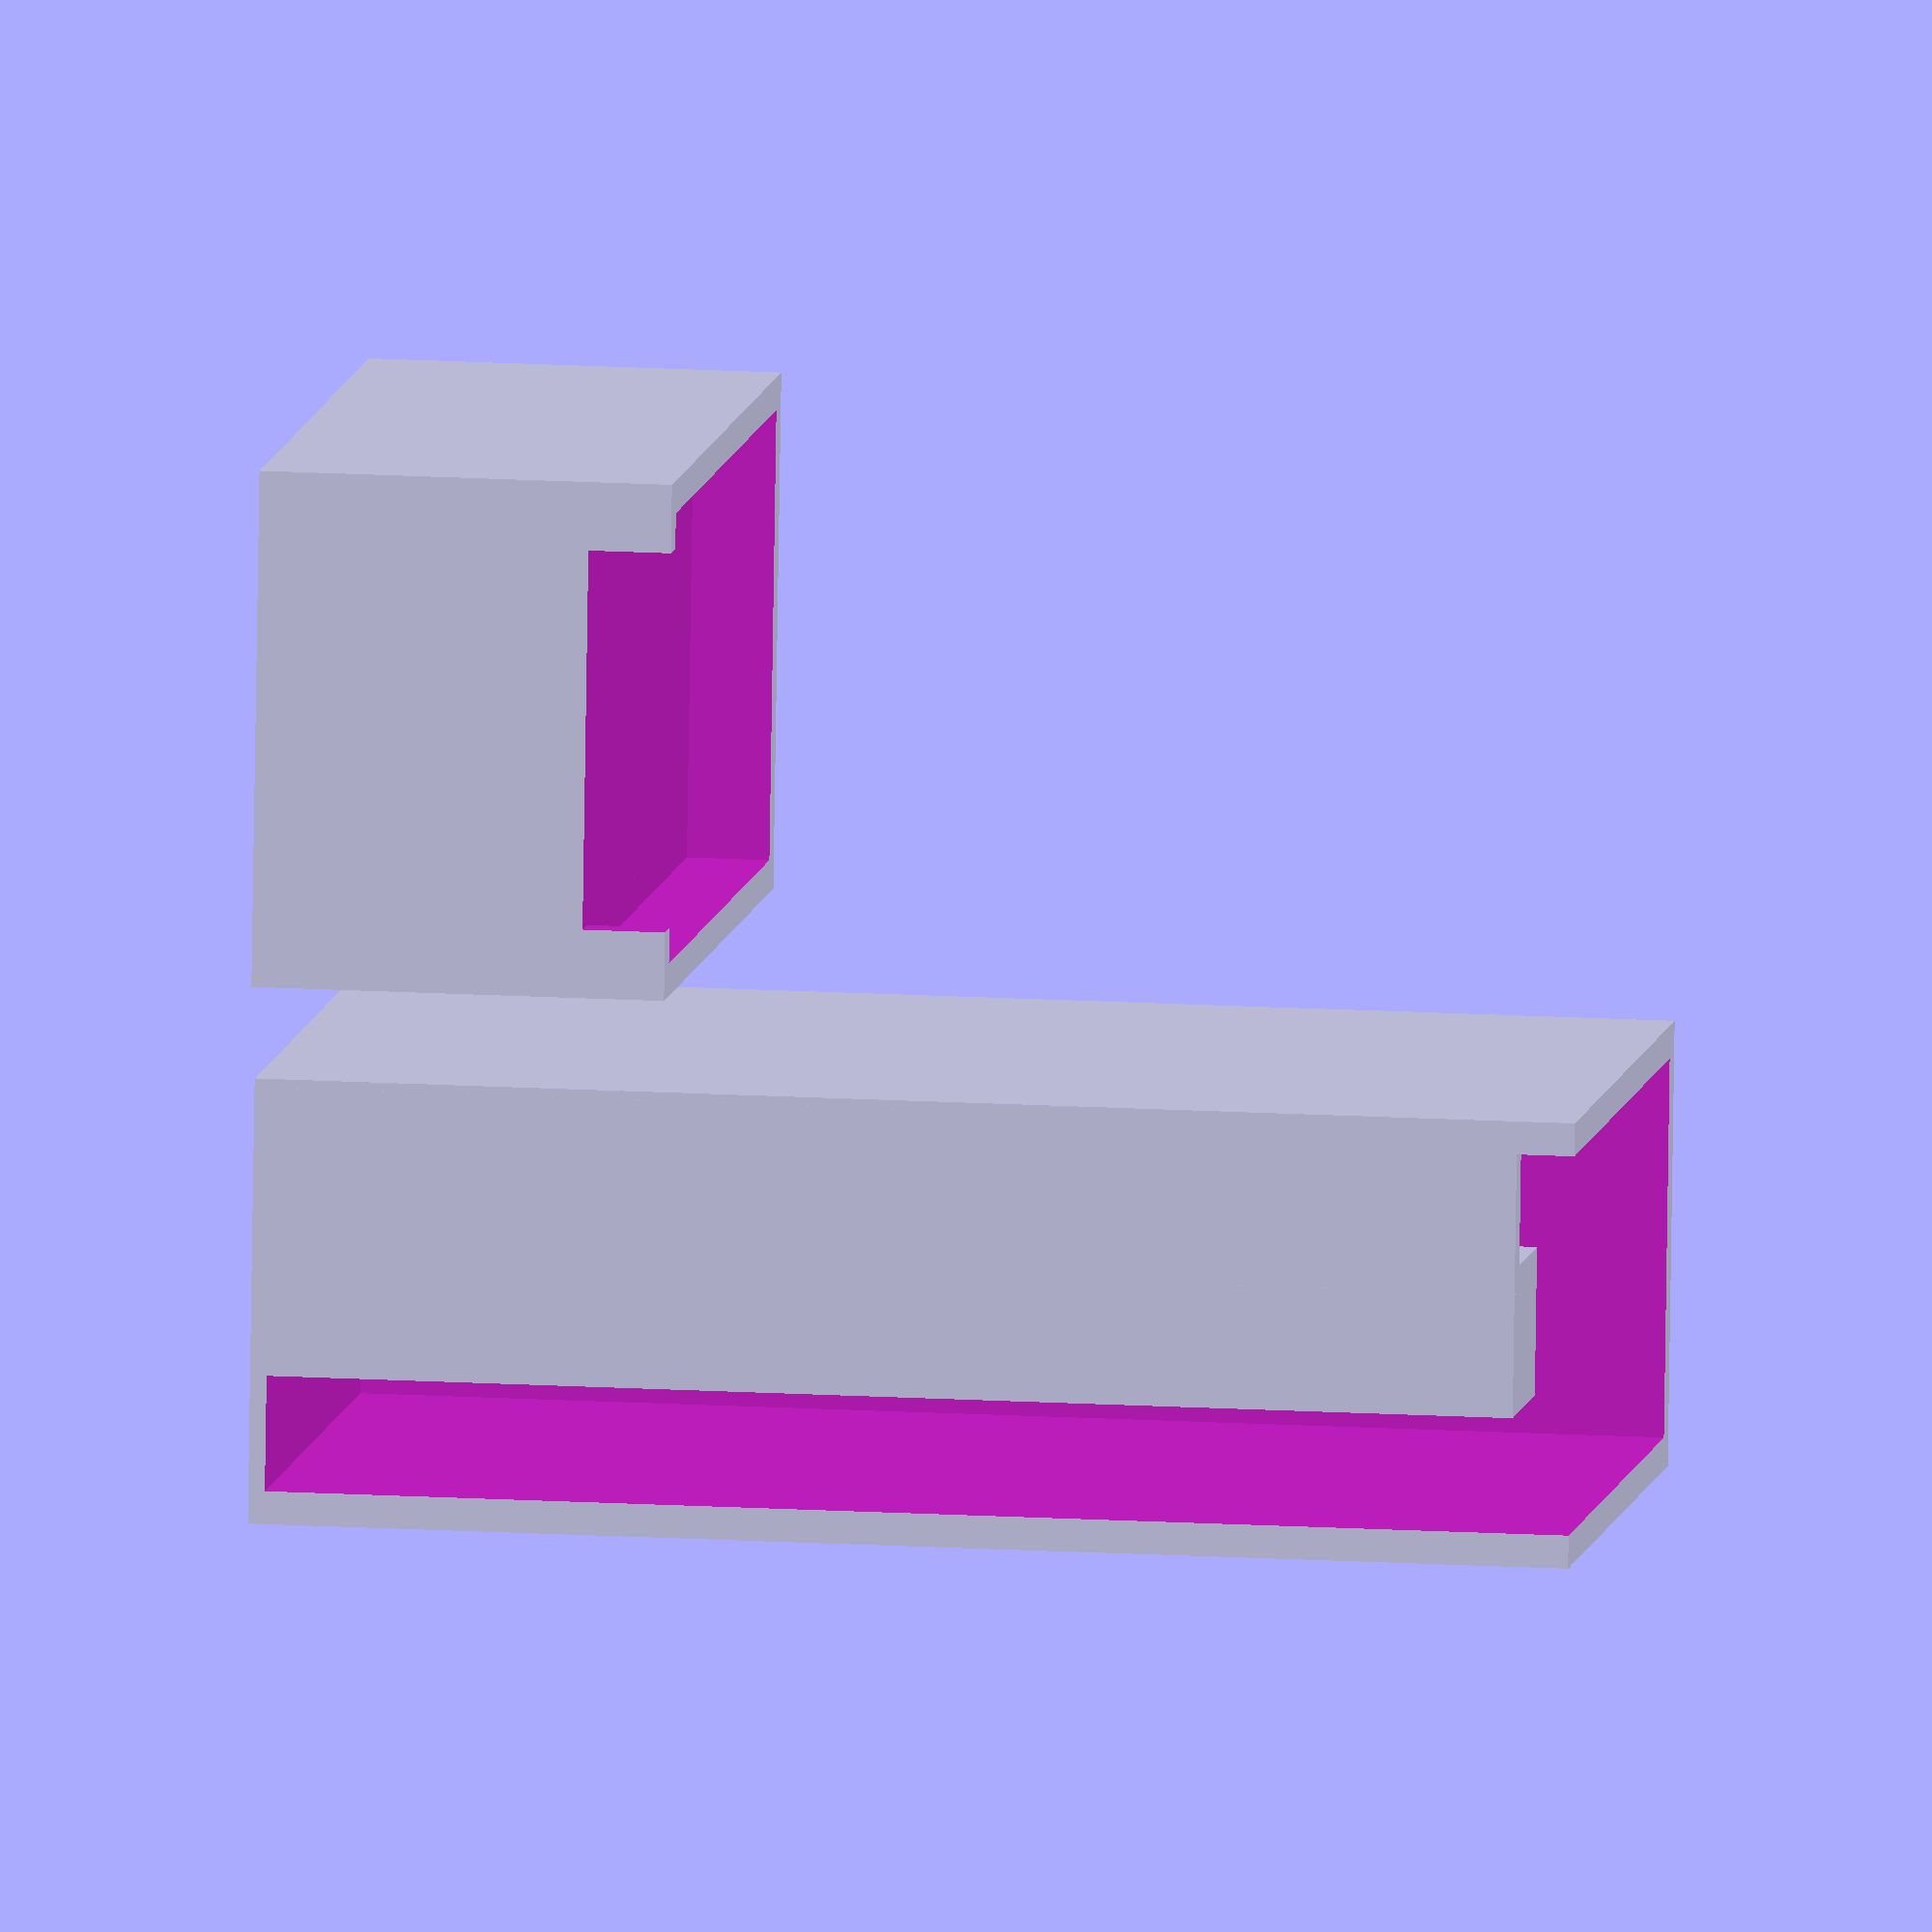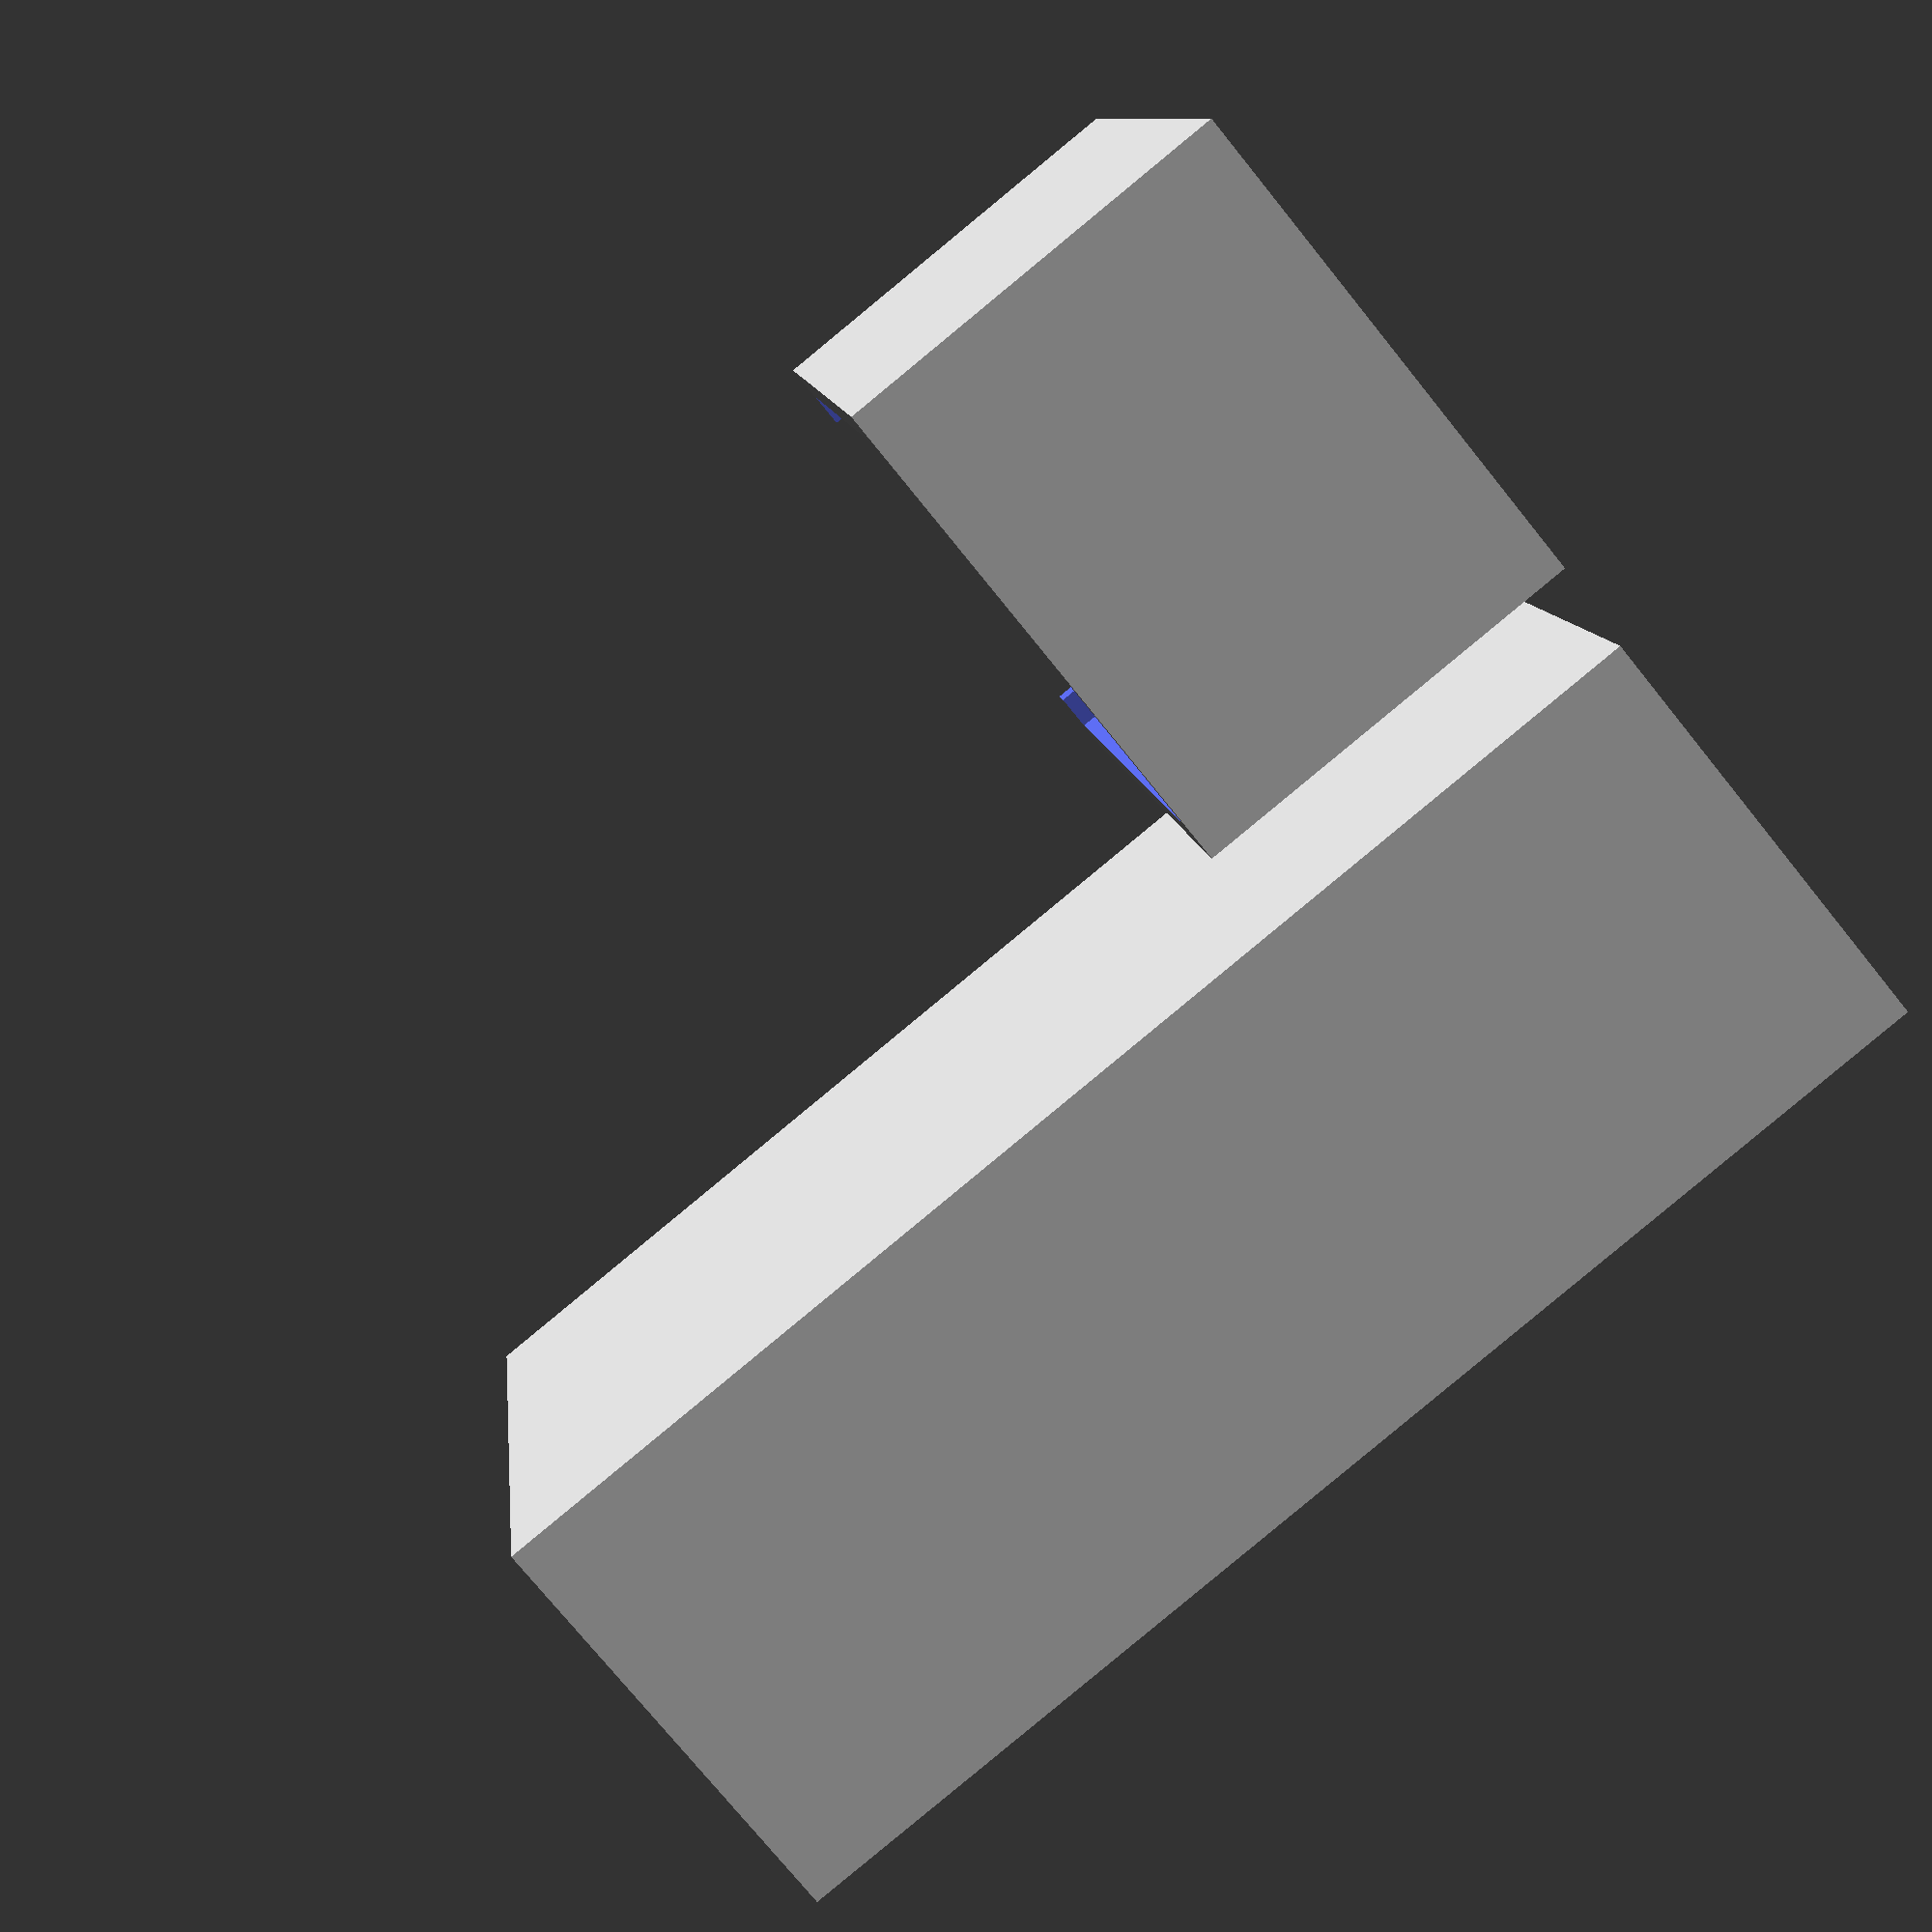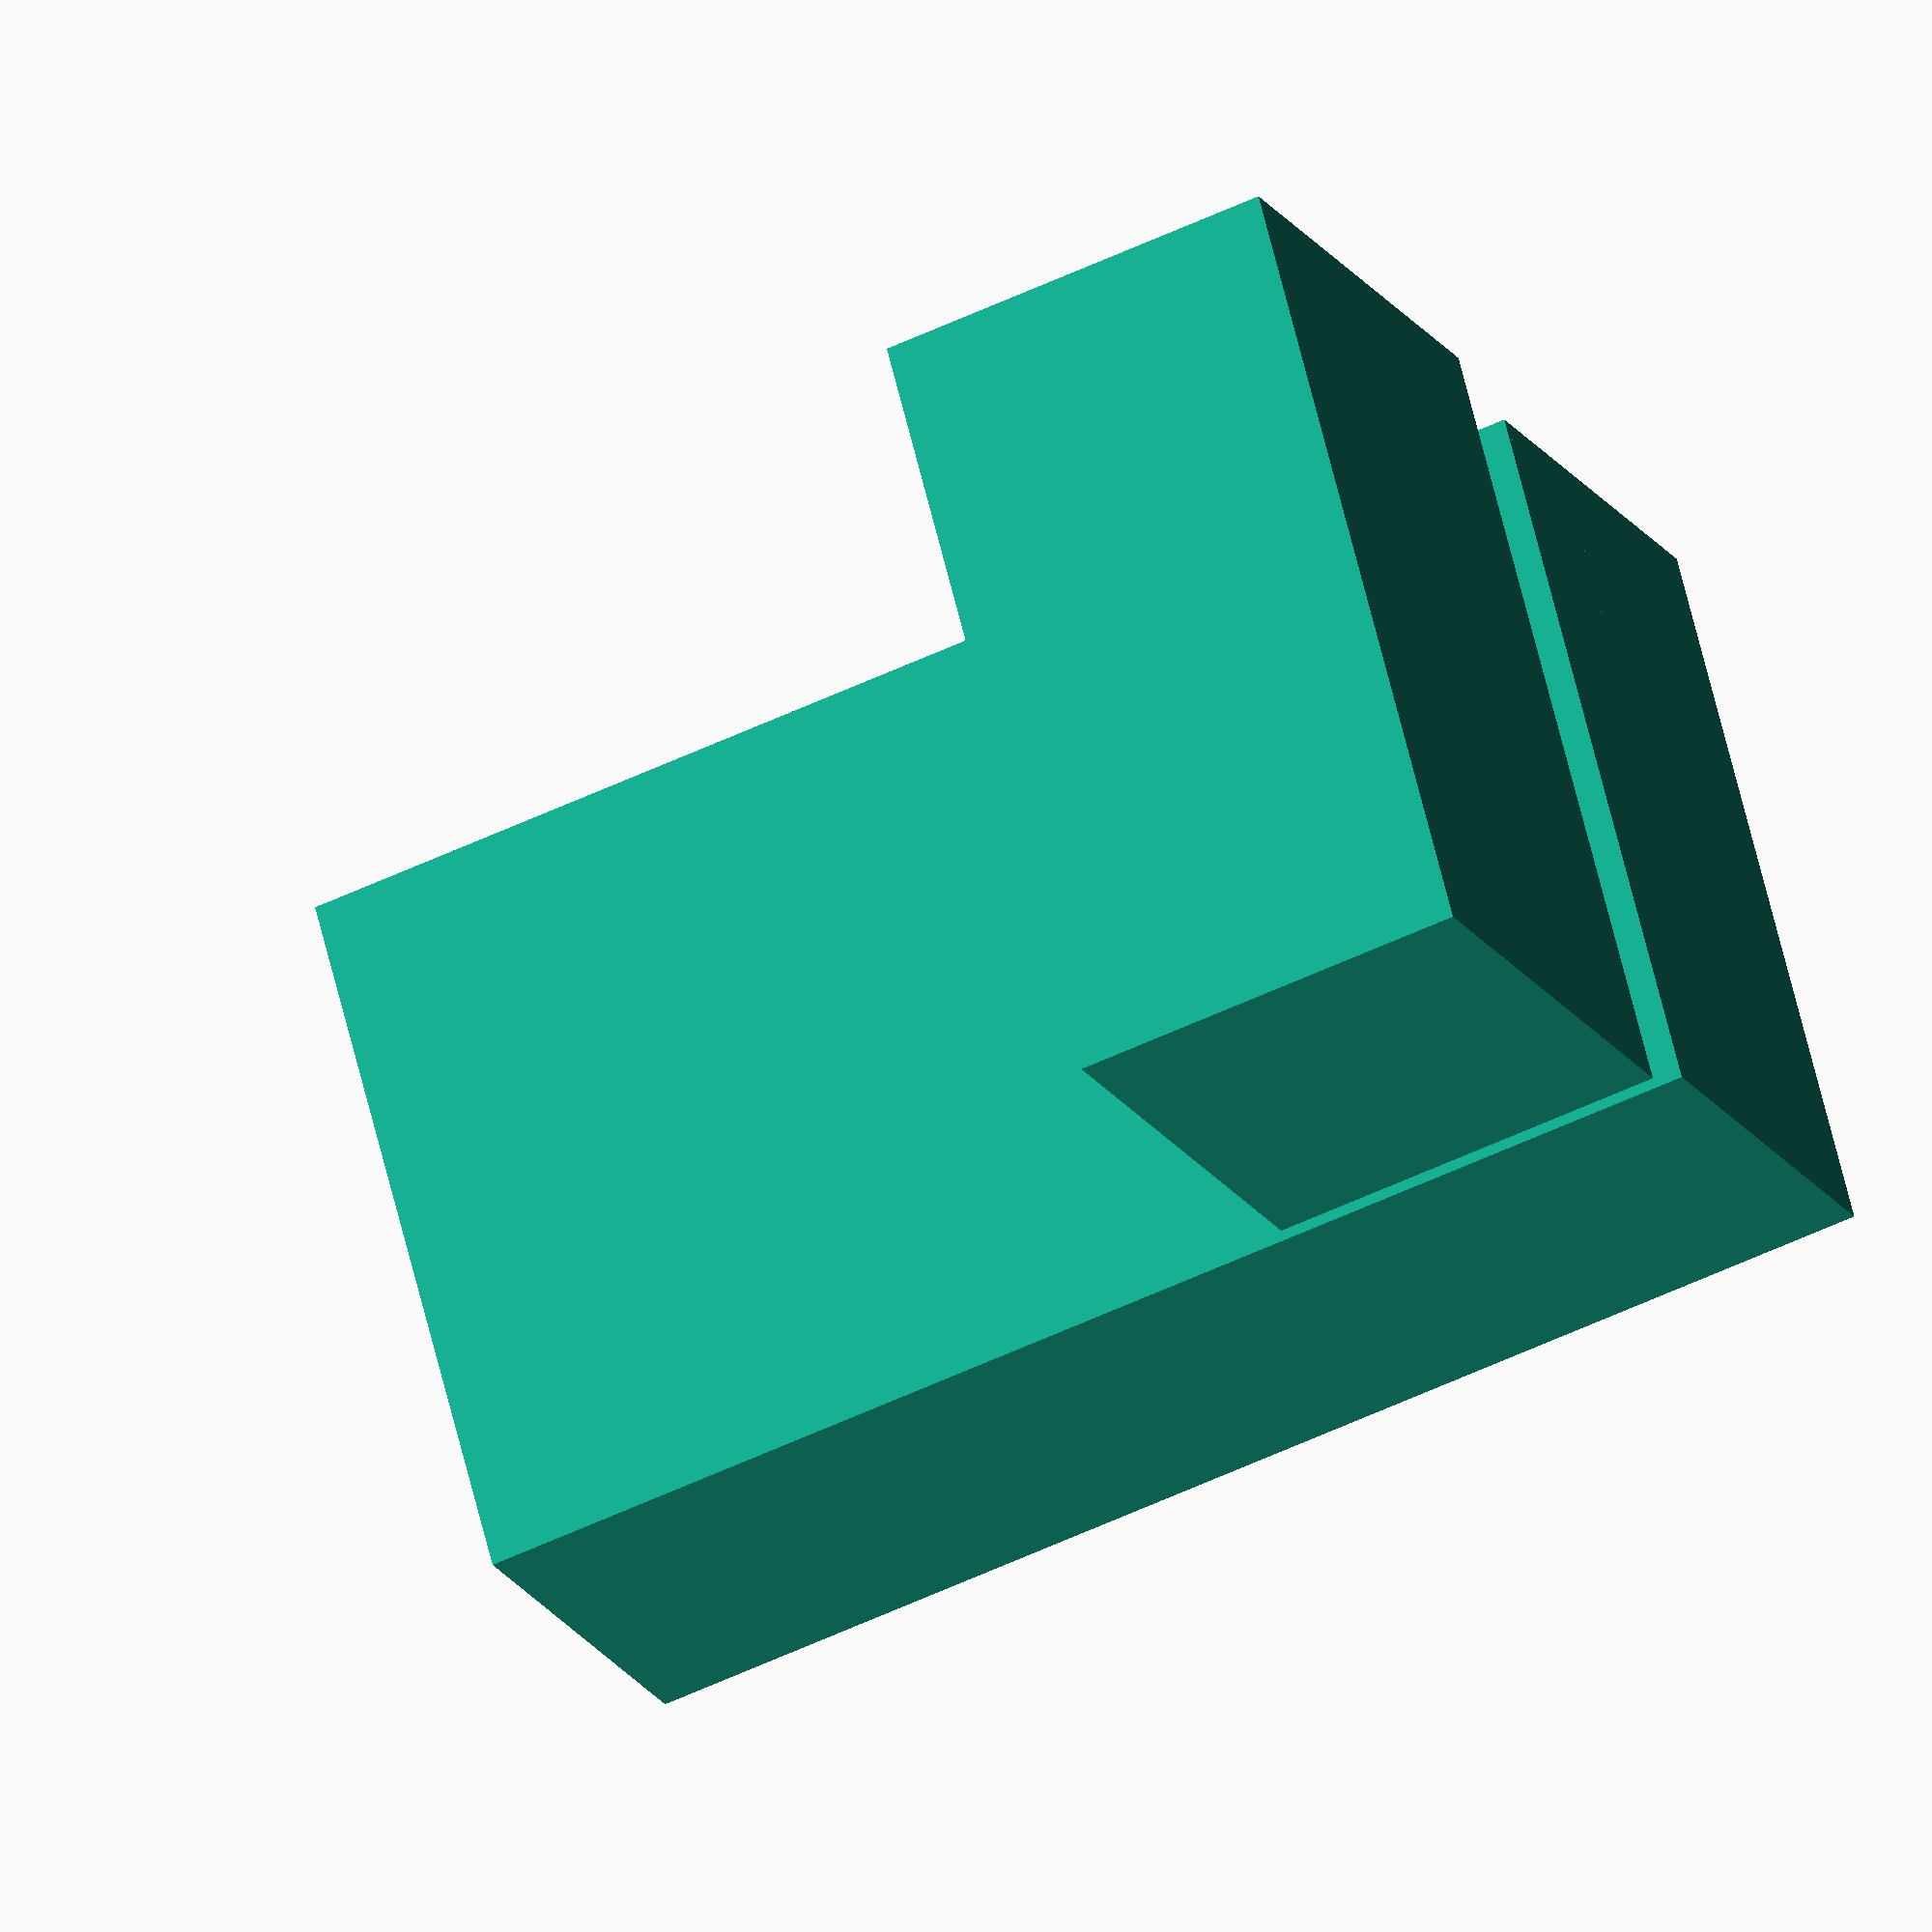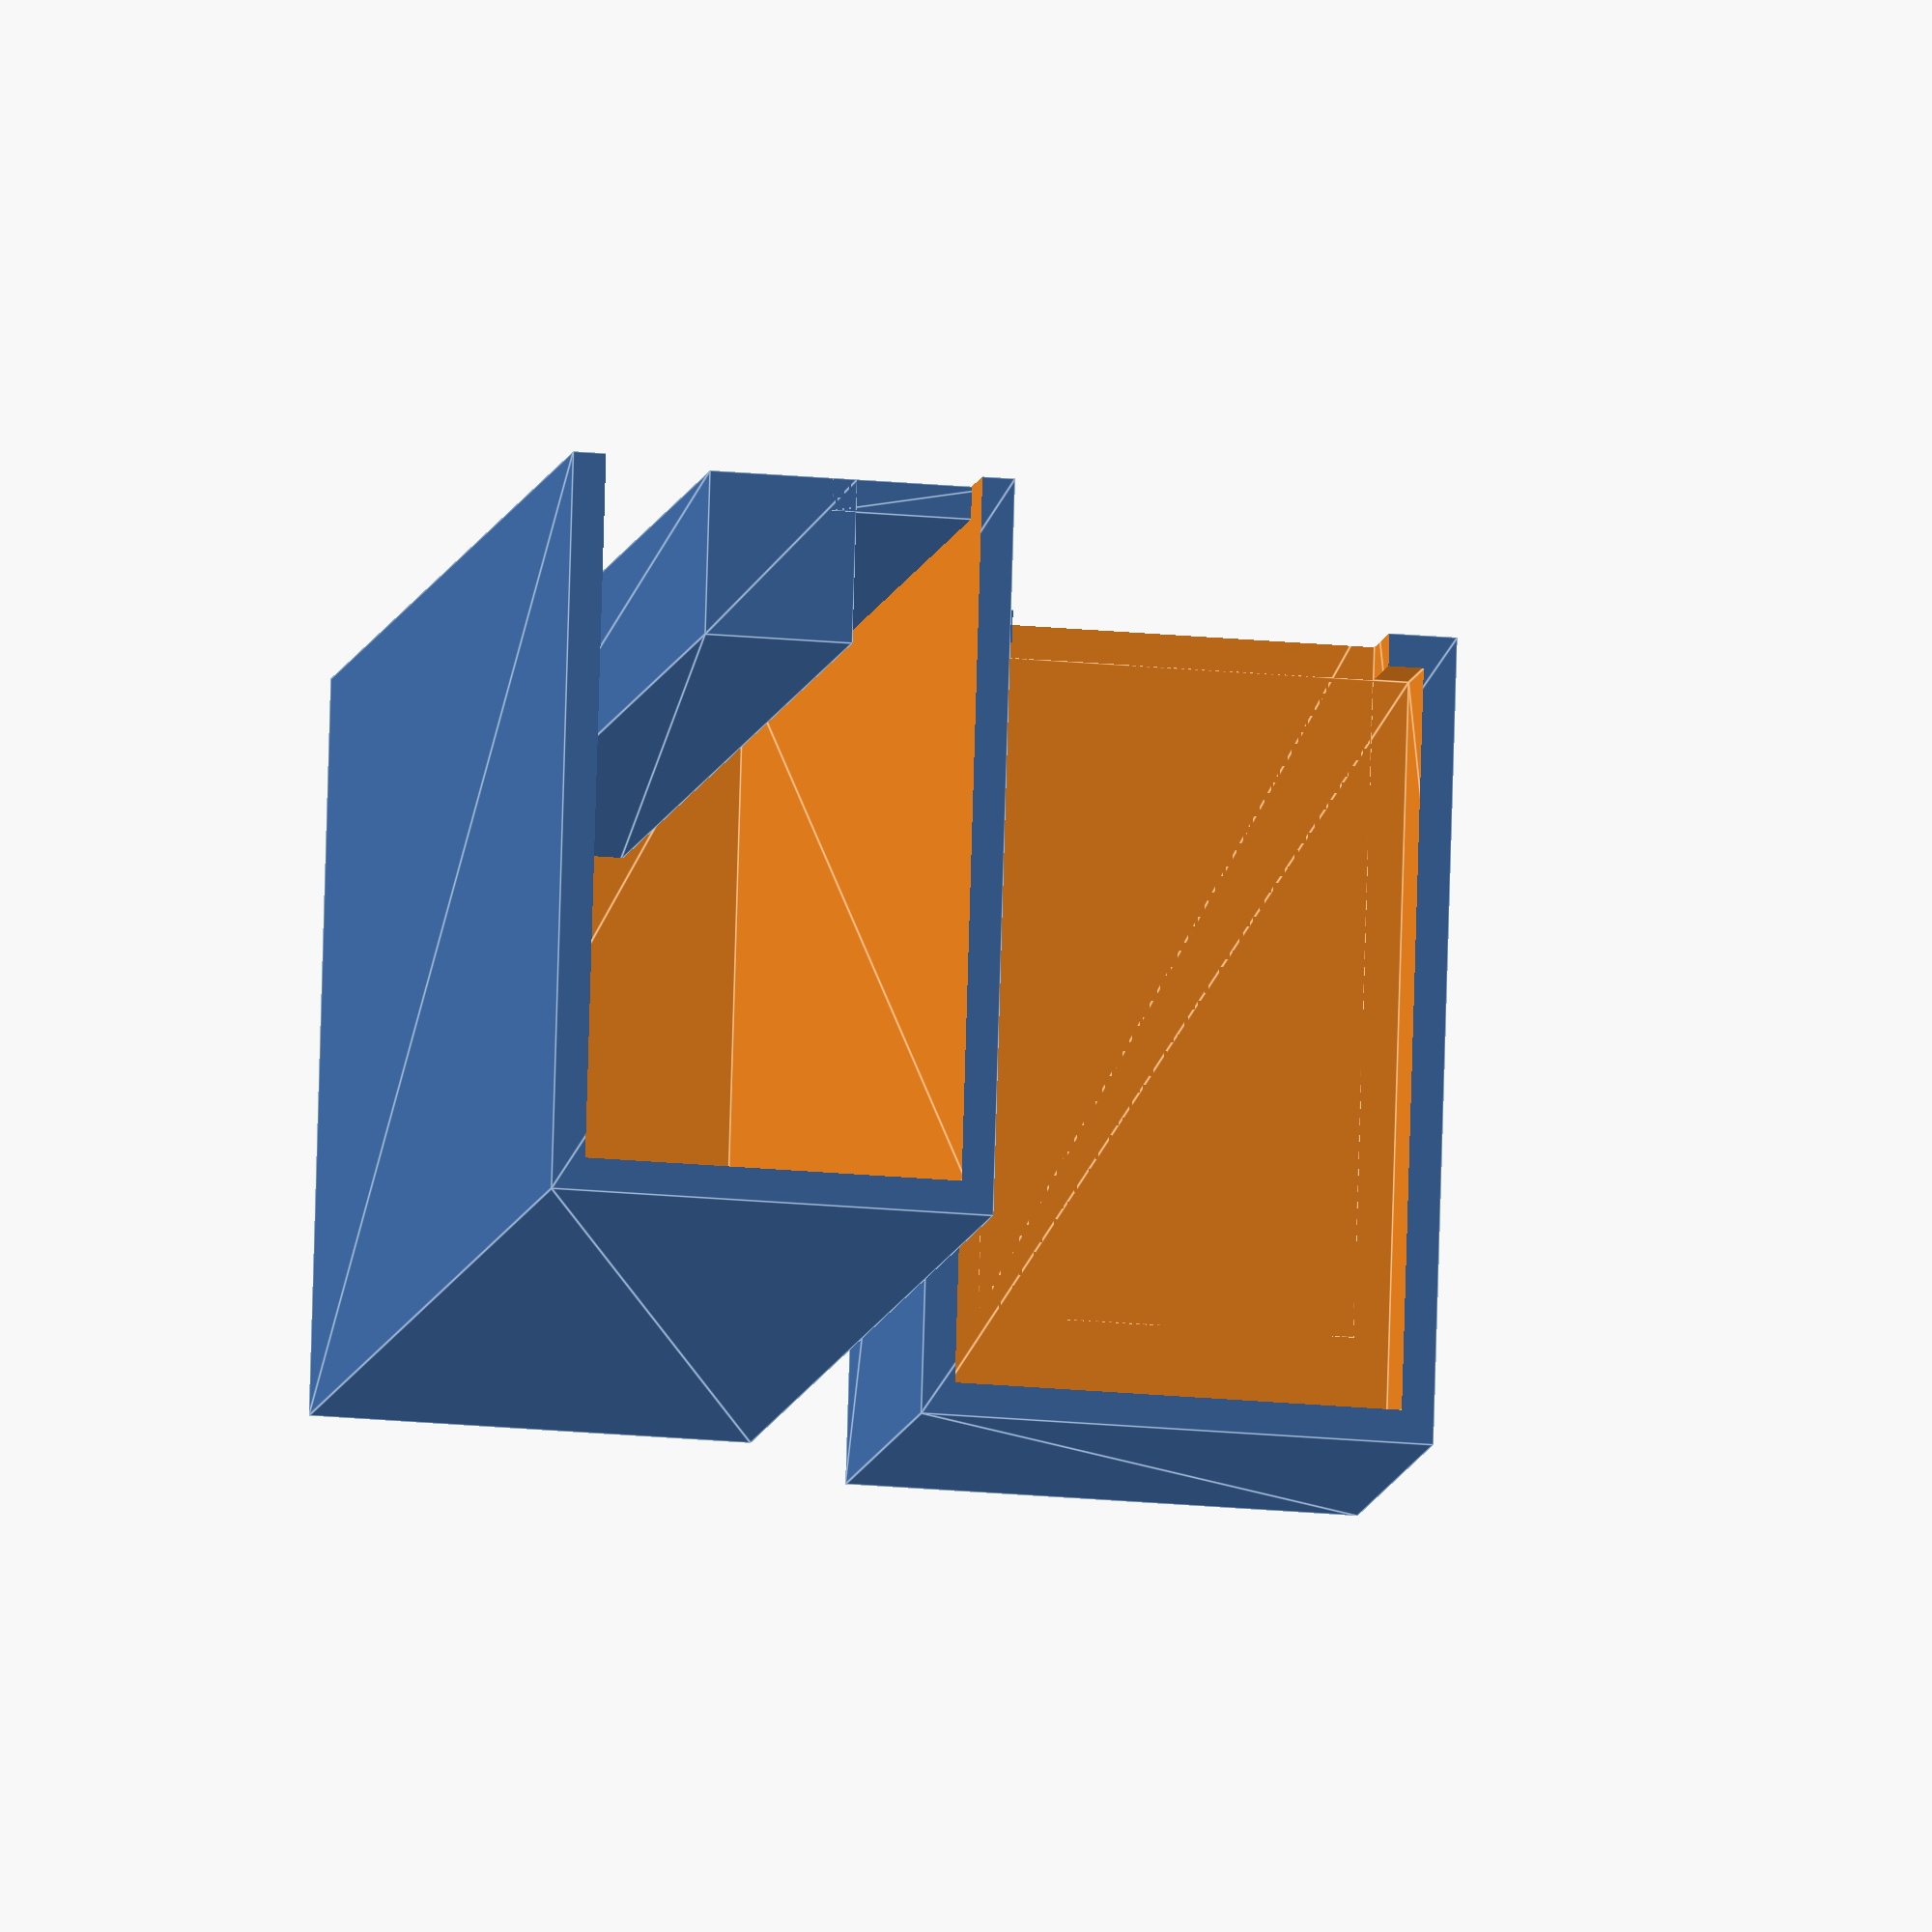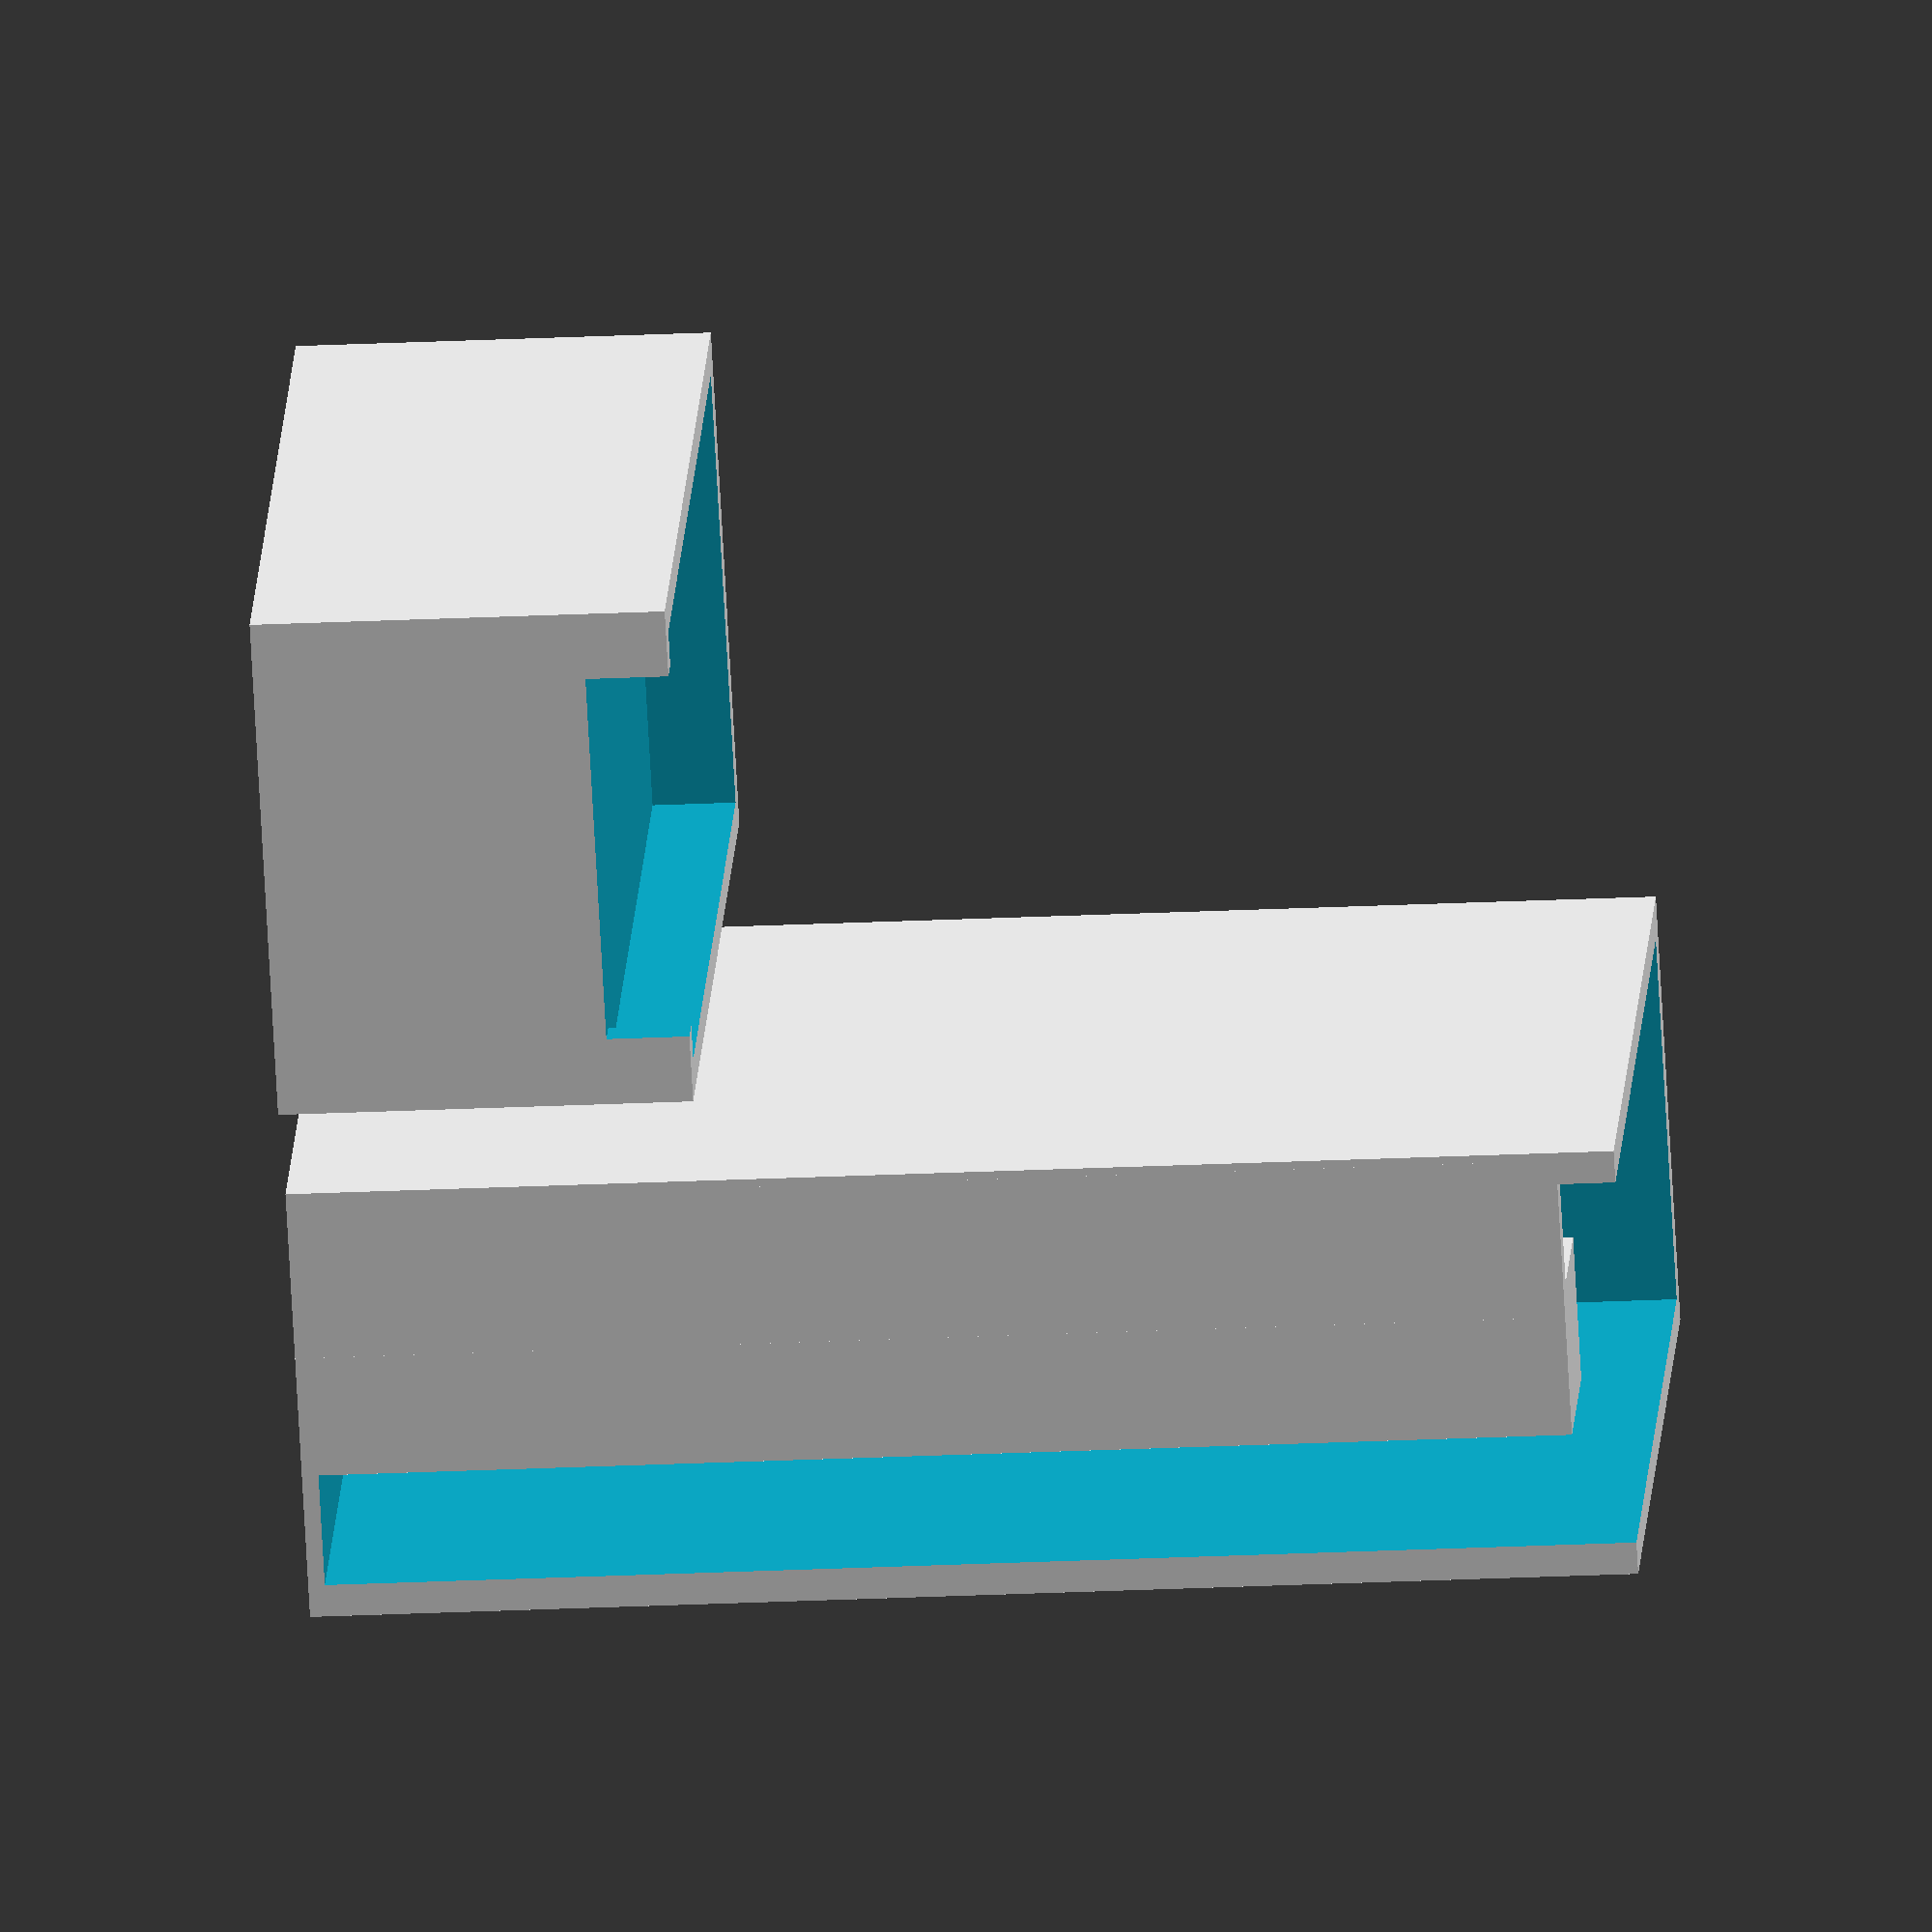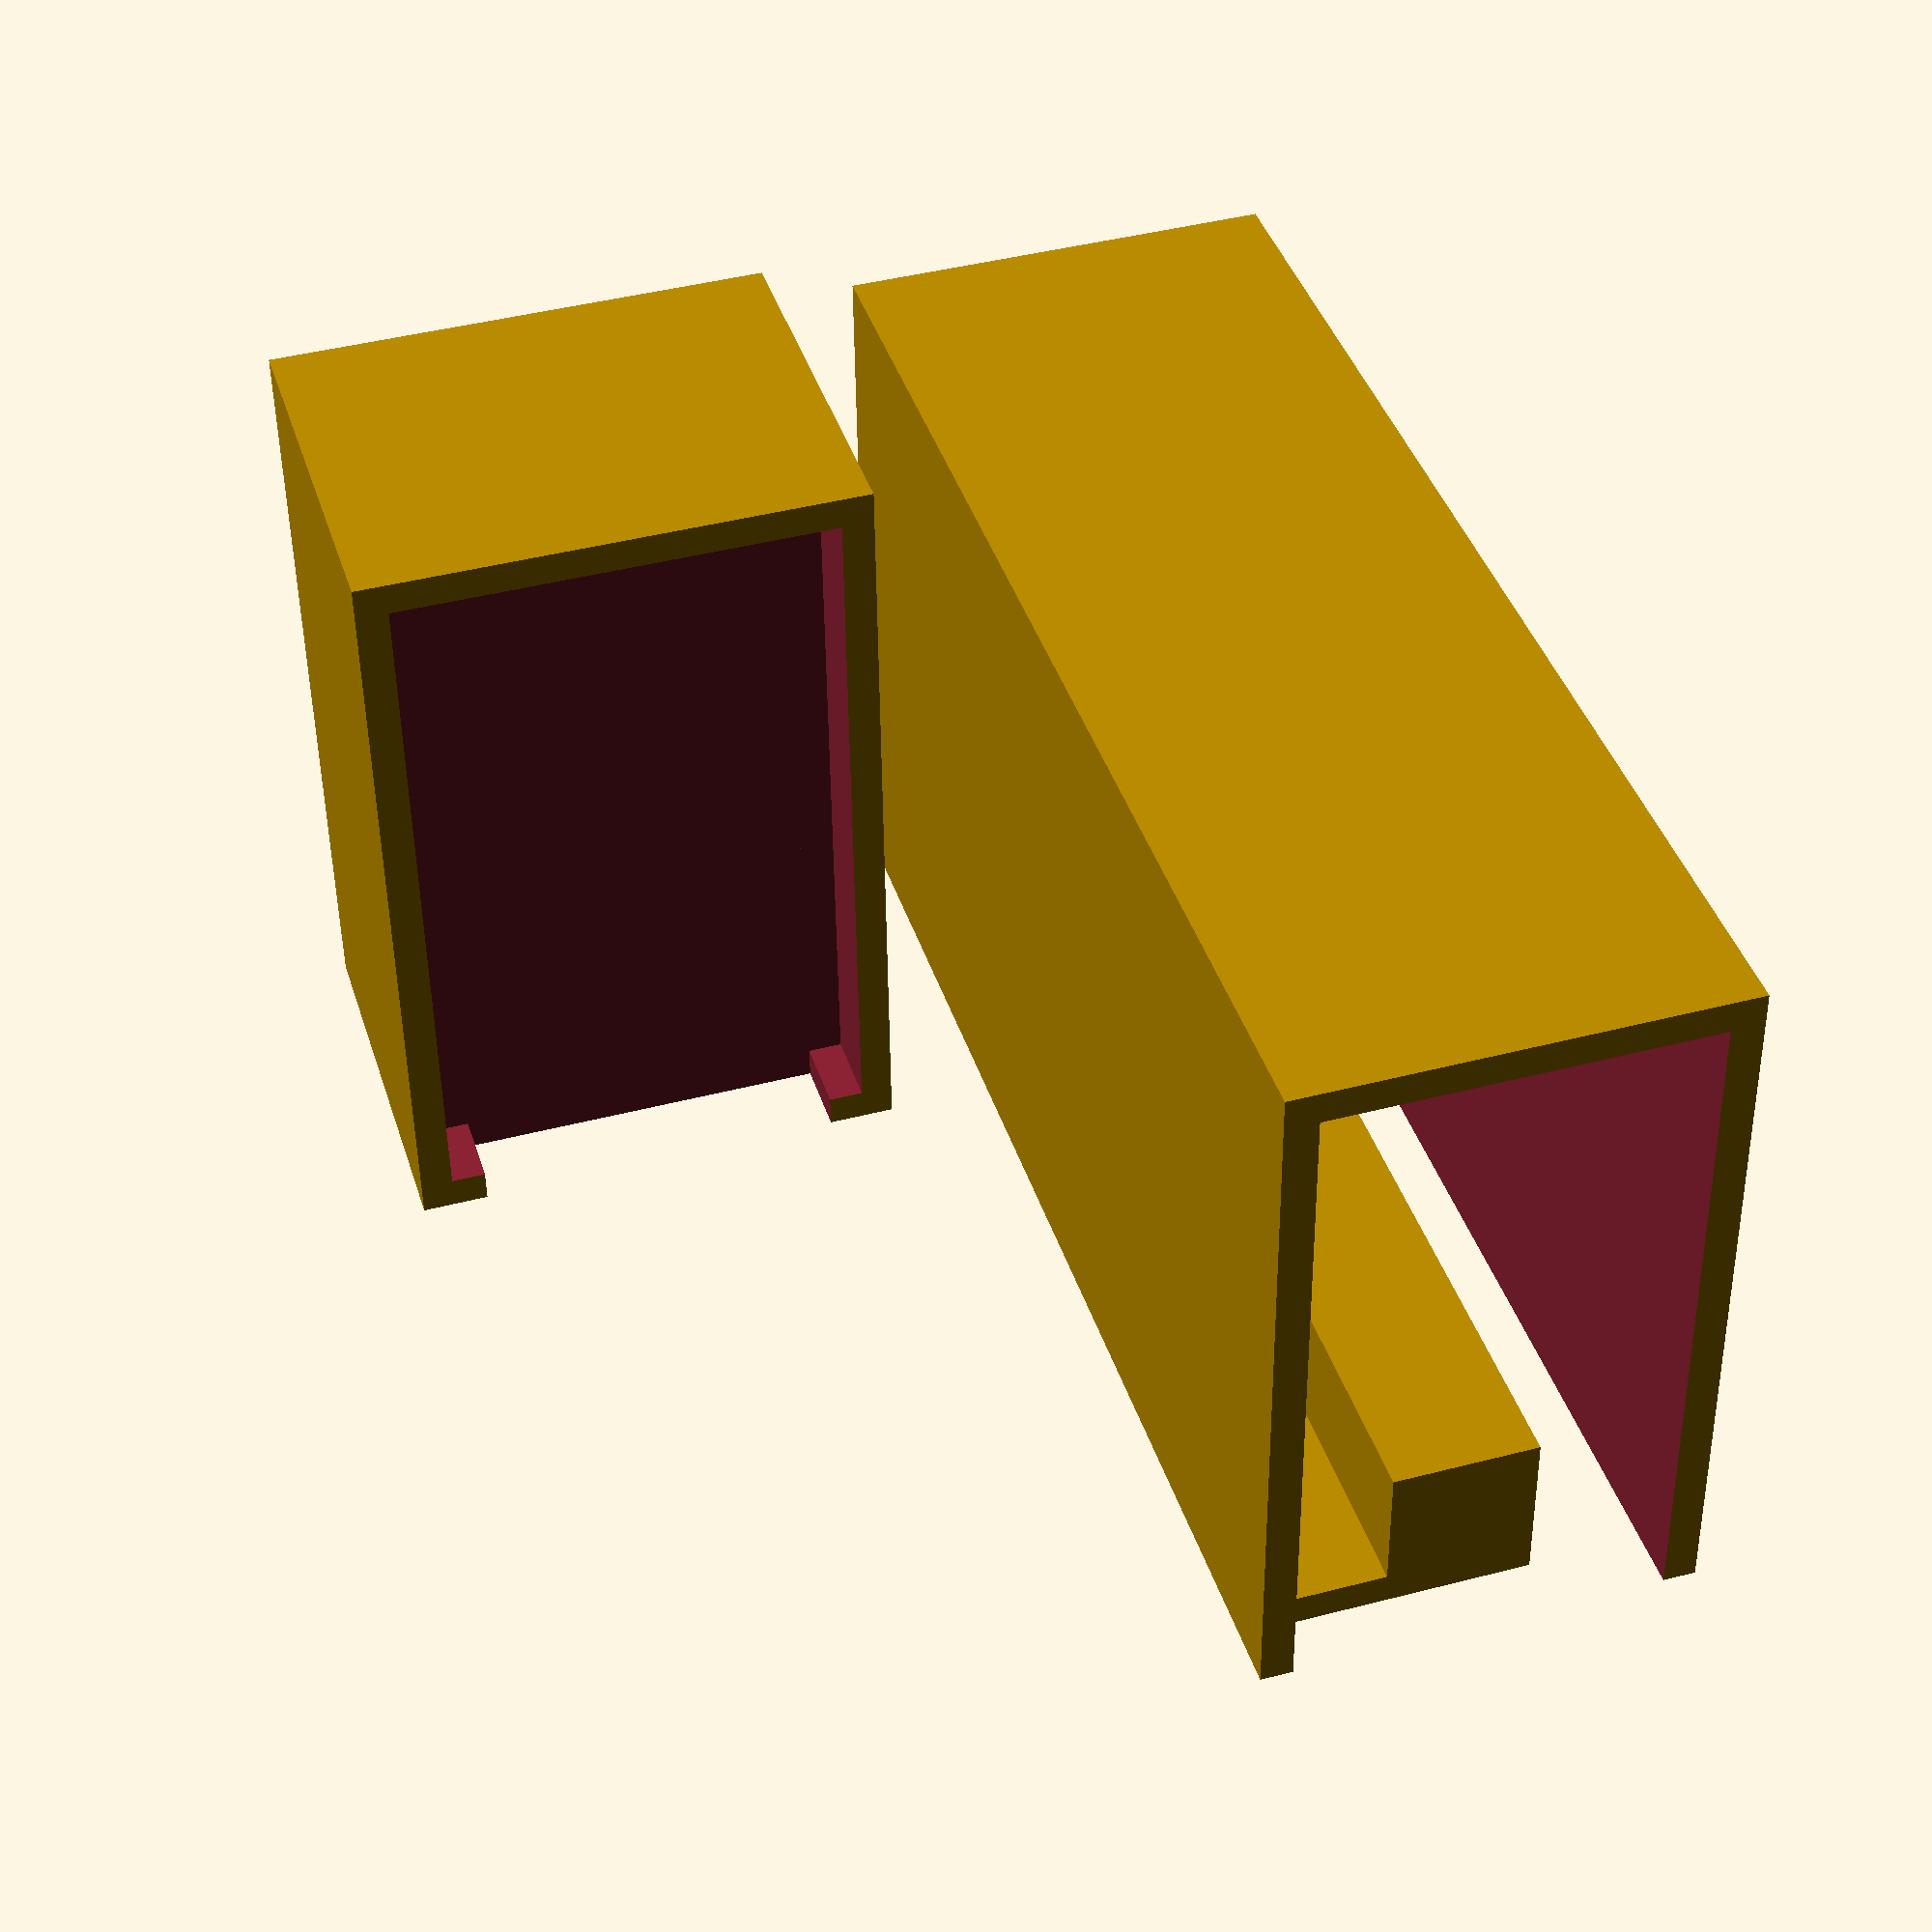
<openscad>
$fn = 100;

total_height = 100;
base_height = 20;

module outer_wall(height) {
  linear_extrude(height) square([45, 27], center=true);
}

module inner_wall(height) {
  linear_extrude(height) square([45, 23], center=true);
}

module pillar(height, connect_right) {
  translate([17.5, 0, 0]) linear_extrude(height) square([10, 9], center=true);
  translate([21.5, connect_right ? -8 : 8, 0]) linear_extrude(height) square([2, 10], center=true);
}

module magazine(height) {
  difference() {
    outer_wall(height);
    translate([2, 0, 1]) inner_wall(height);
  }
  pillar(height - 3.5, true);
}

module base_outer_wall(height) {
  linear_extrude(height) square([49.3, 31.3], center=true);
}

module base_inner_wall(height) {
  linear_extrude(height) square([45.3, 27.3], center=true);
}

module base_cutout() {
  translate([0, 0, 0]) base_inner_wall(30);
  translate([5, 0, 0]) linear_extrude(30) square([45, 23], center=true);
}

module base(height) {
  rail_height = 5;
  difference() {
    base_outer_wall(height + rail_height);
    translate([0, 0, height]) base_cutout();
  }
}

translate([0, 35, 0]) magazine(total_height - base_height);
base(base_height);

</openscad>
<views>
elev=165.4 azim=6.6 roll=262.3 proj=o view=solid
elev=267.0 azim=98.9 roll=50.5 proj=p view=solid
elev=54.3 azim=301.7 roll=116.8 proj=o view=wireframe
elev=10.0 azim=271.7 roll=349.5 proj=o view=edges
elev=24.4 azim=135.8 roll=274.5 proj=o view=wireframe
elev=139.2 azim=269.3 roll=197.1 proj=p view=wireframe
</views>
